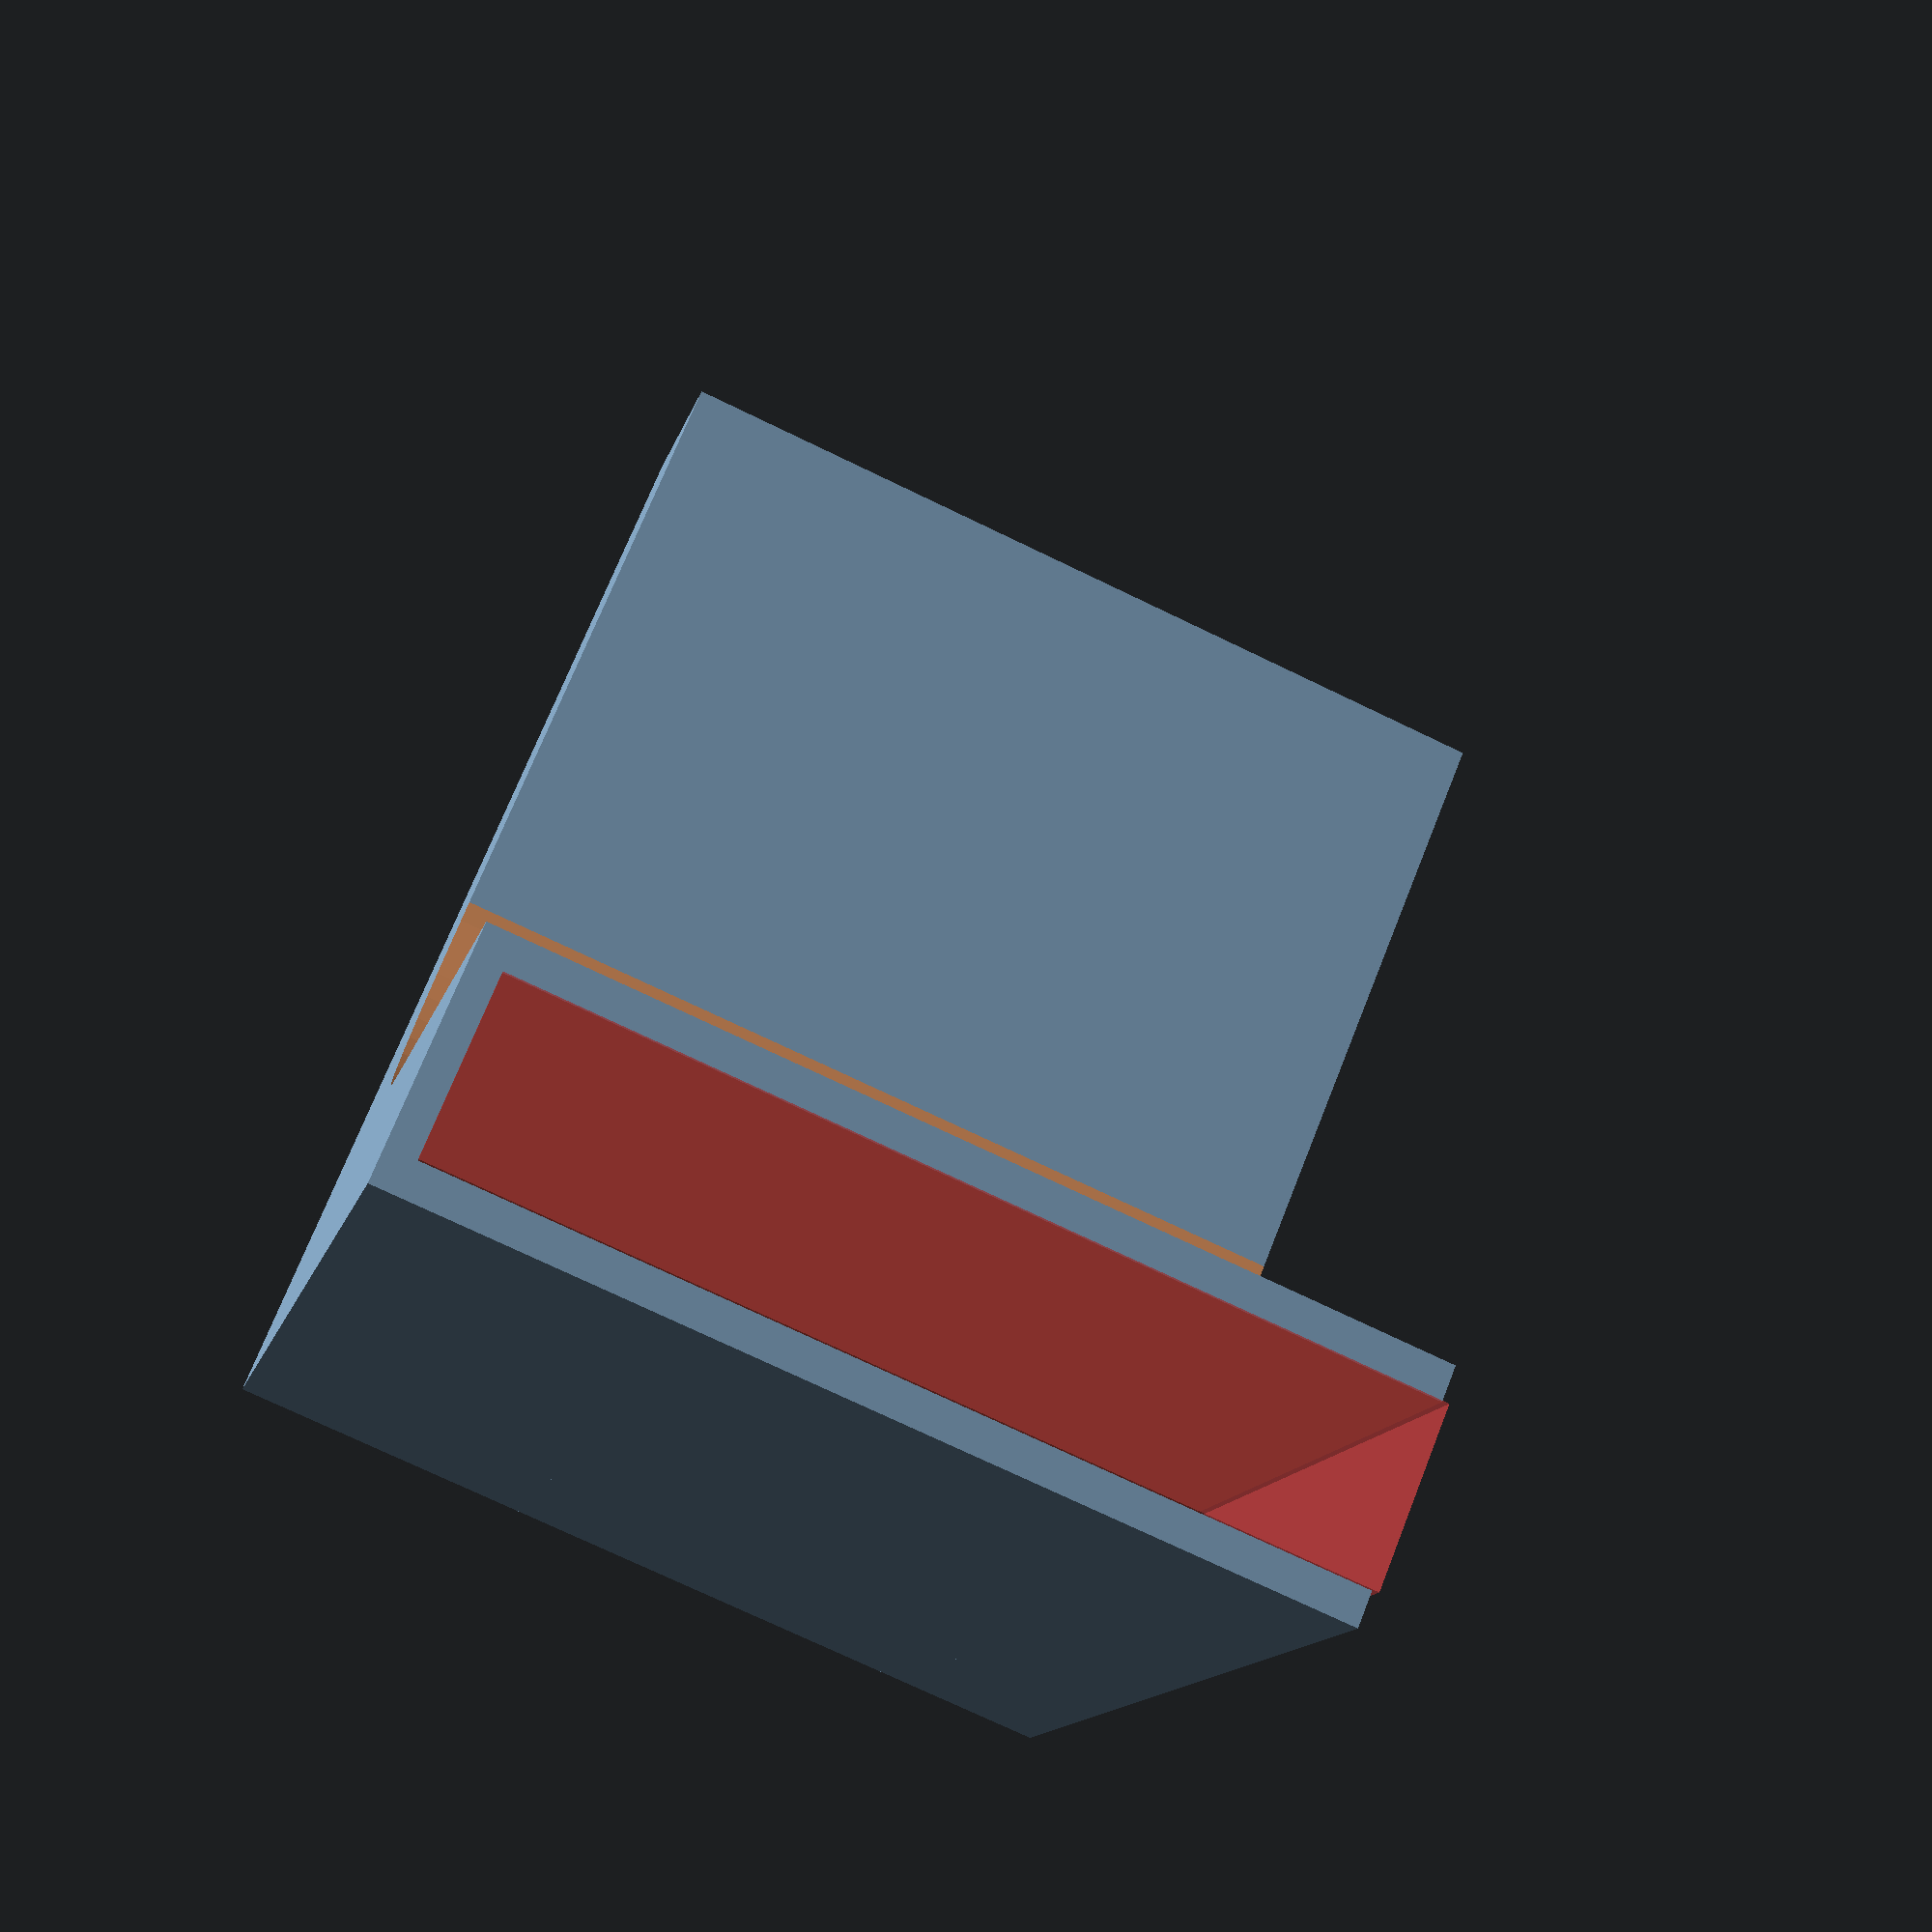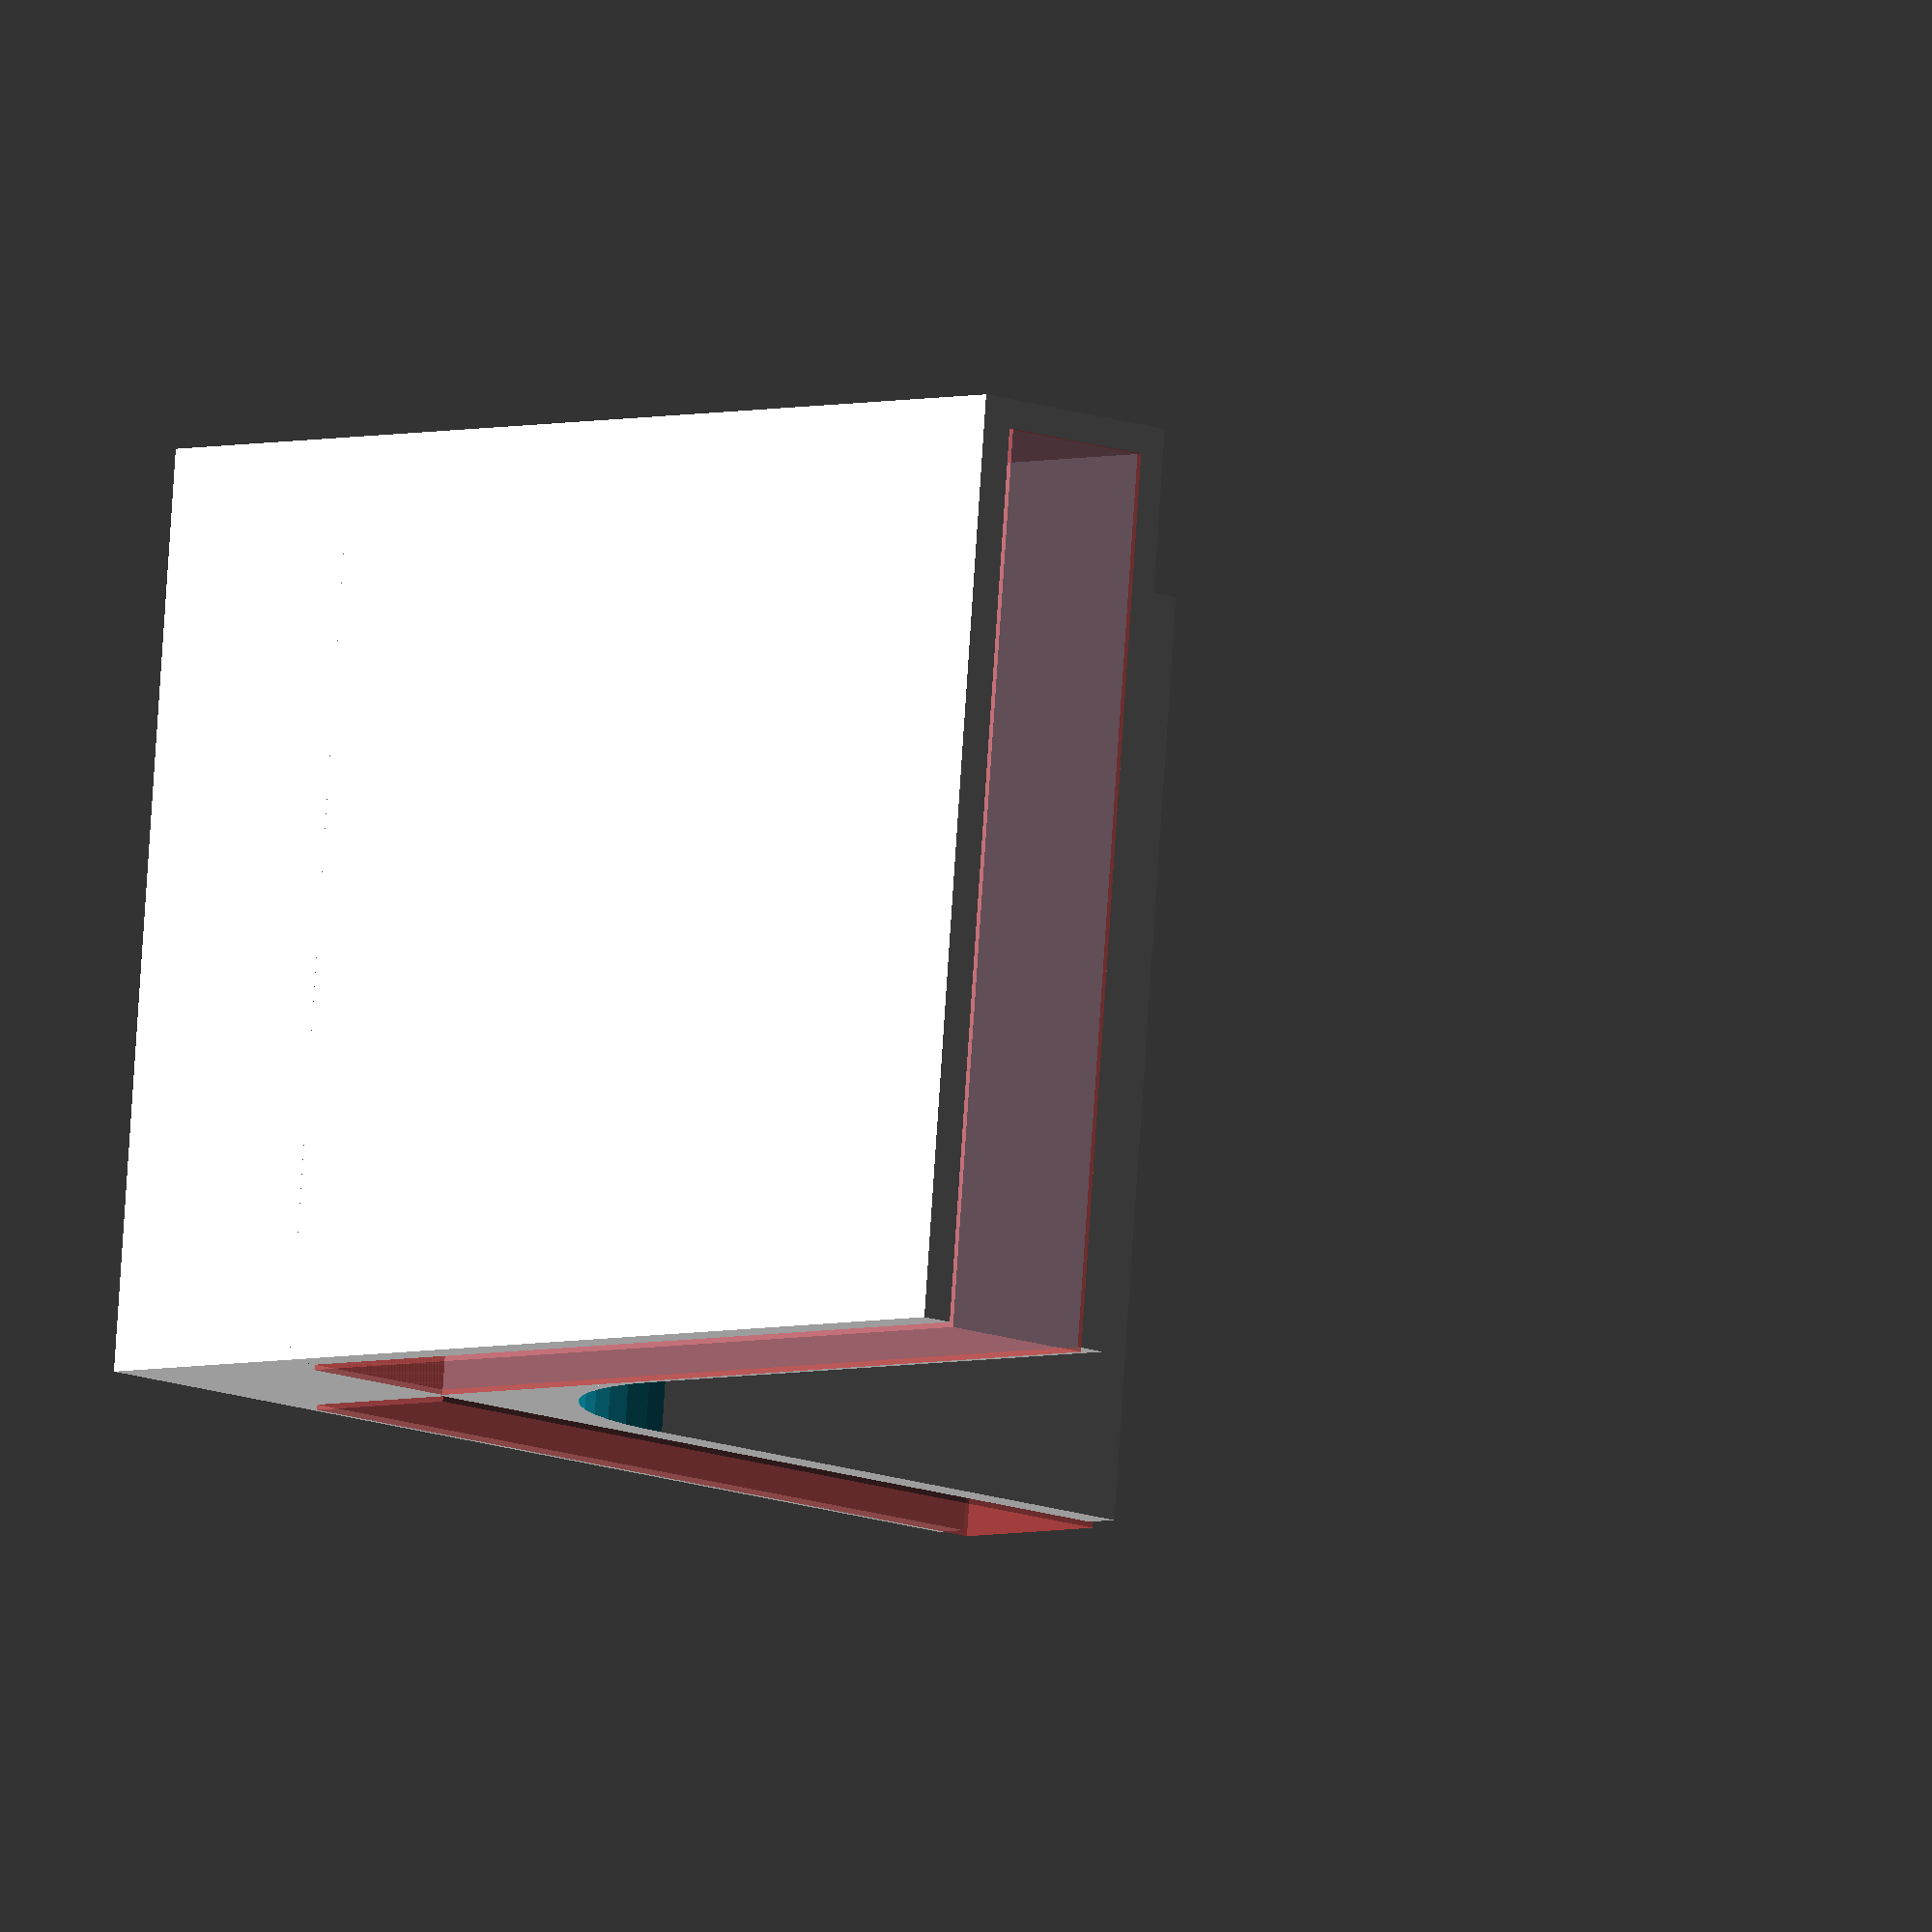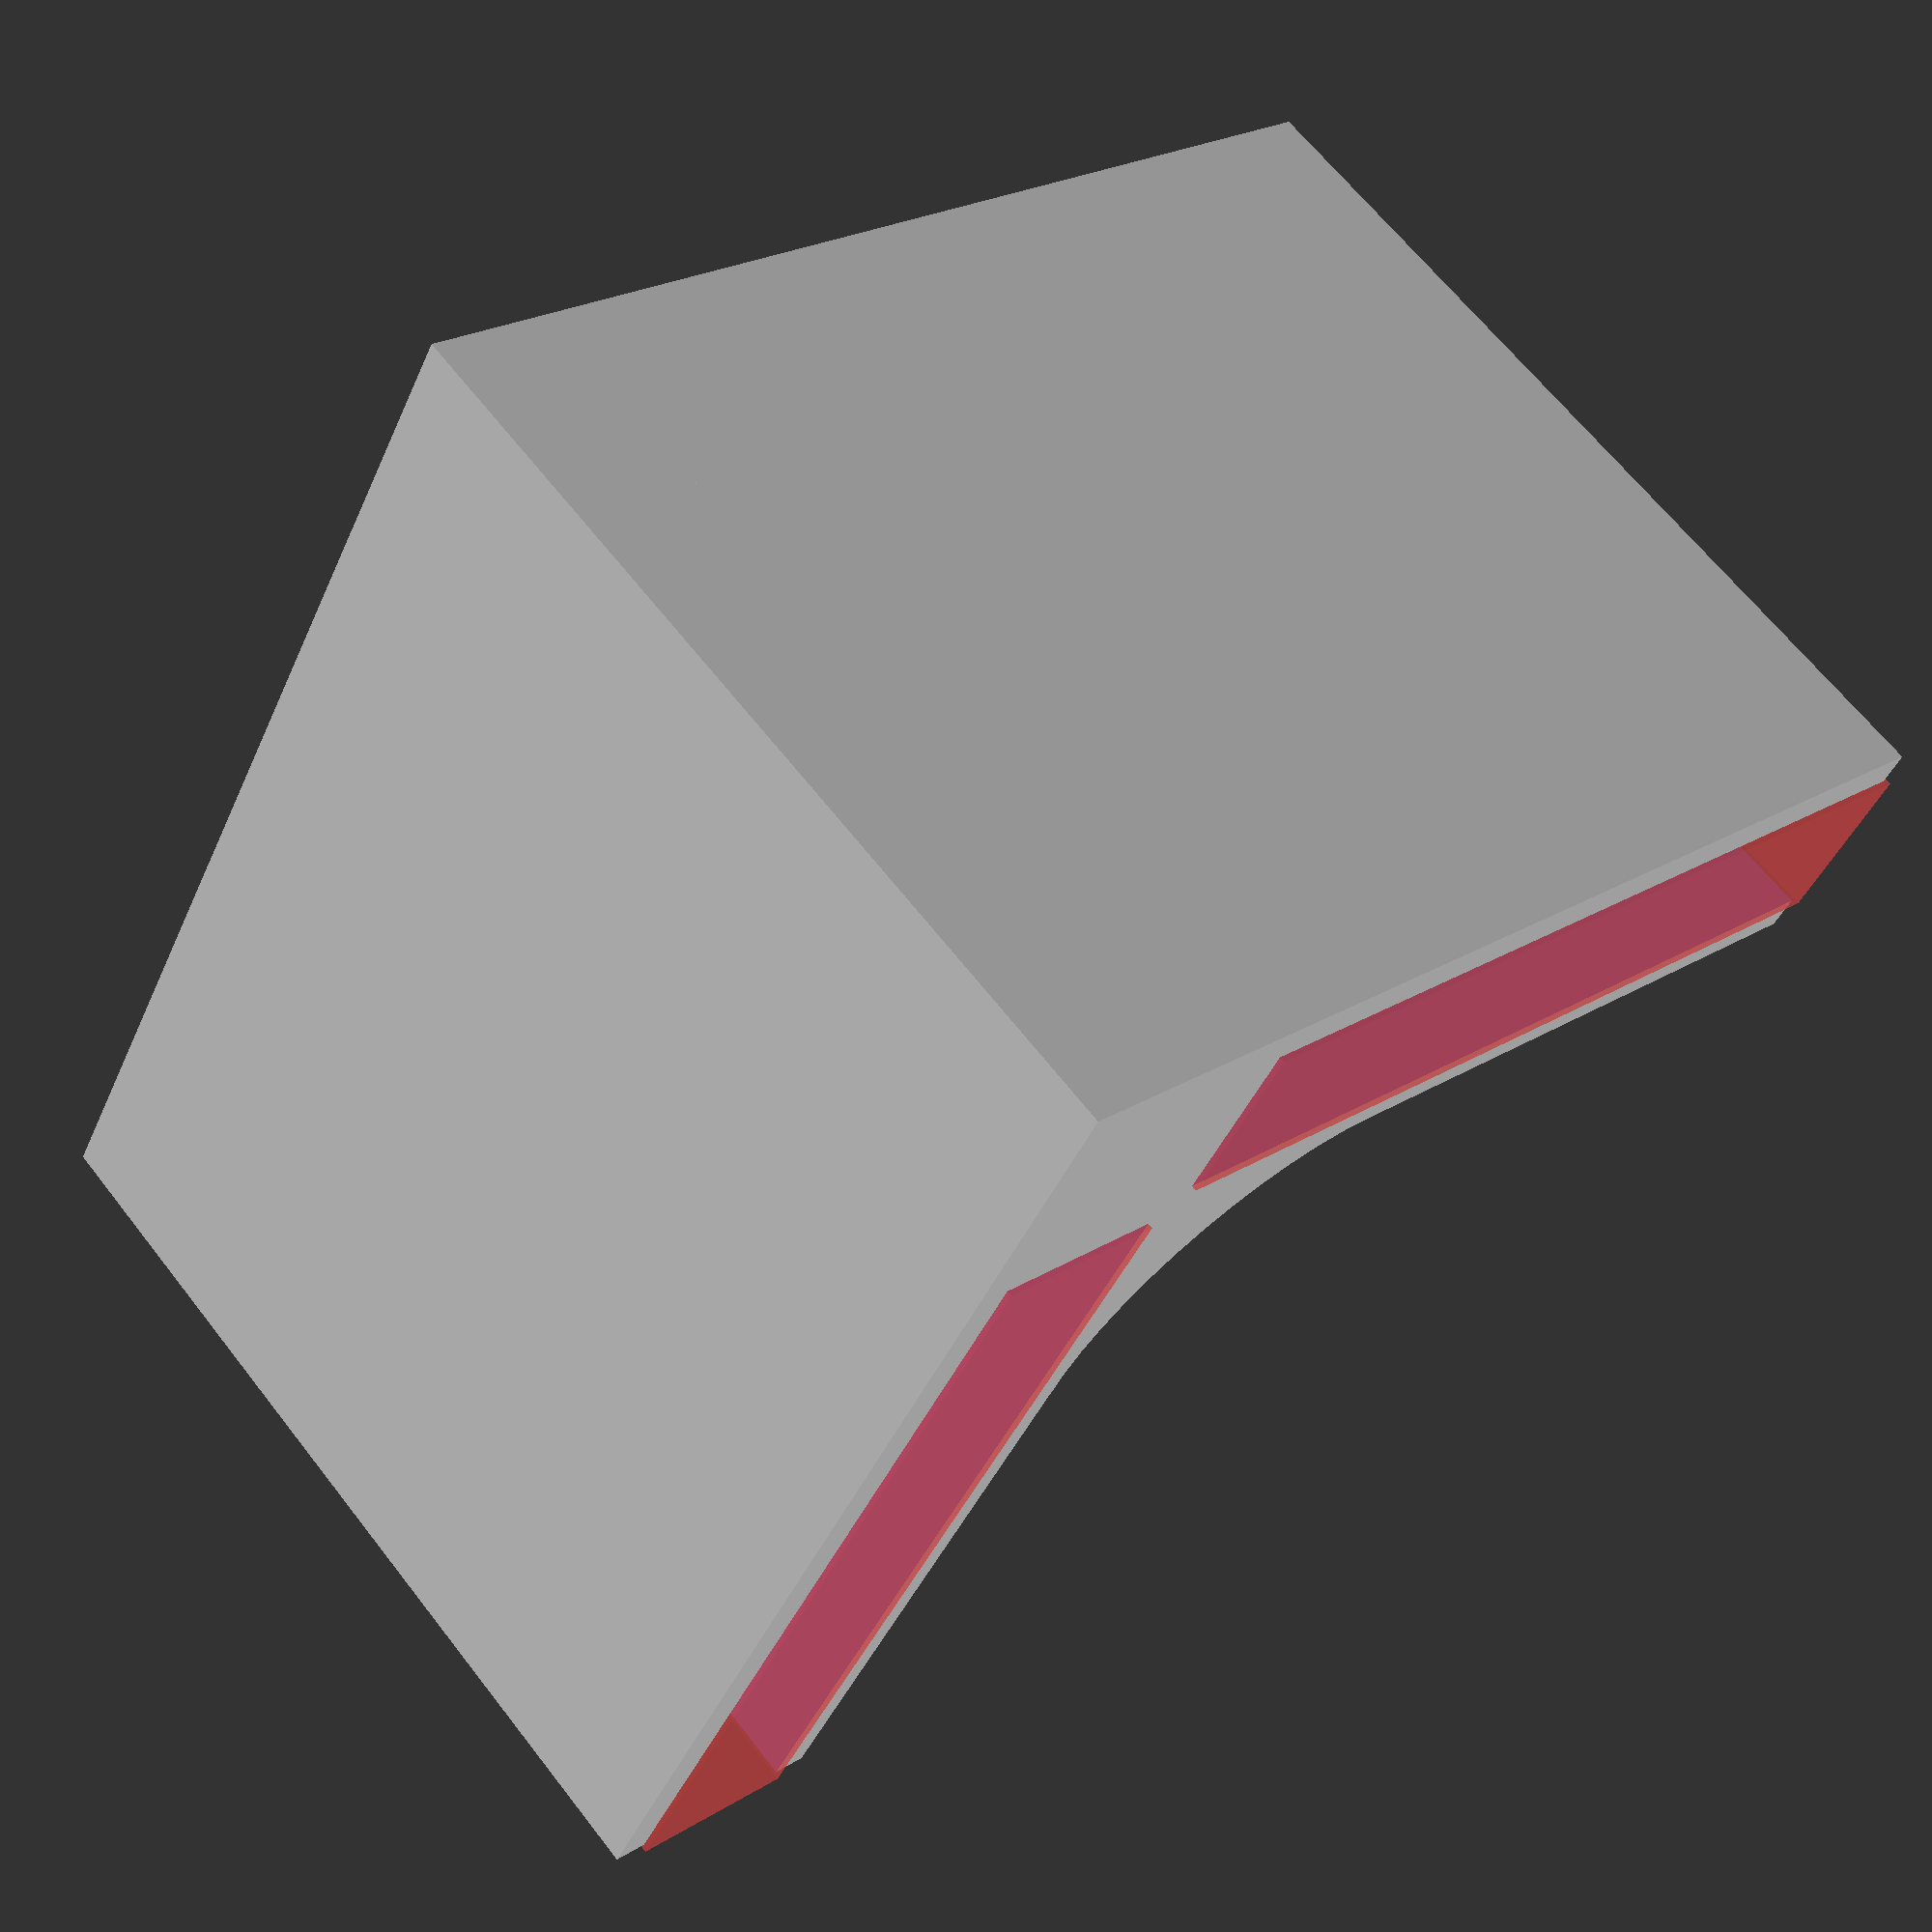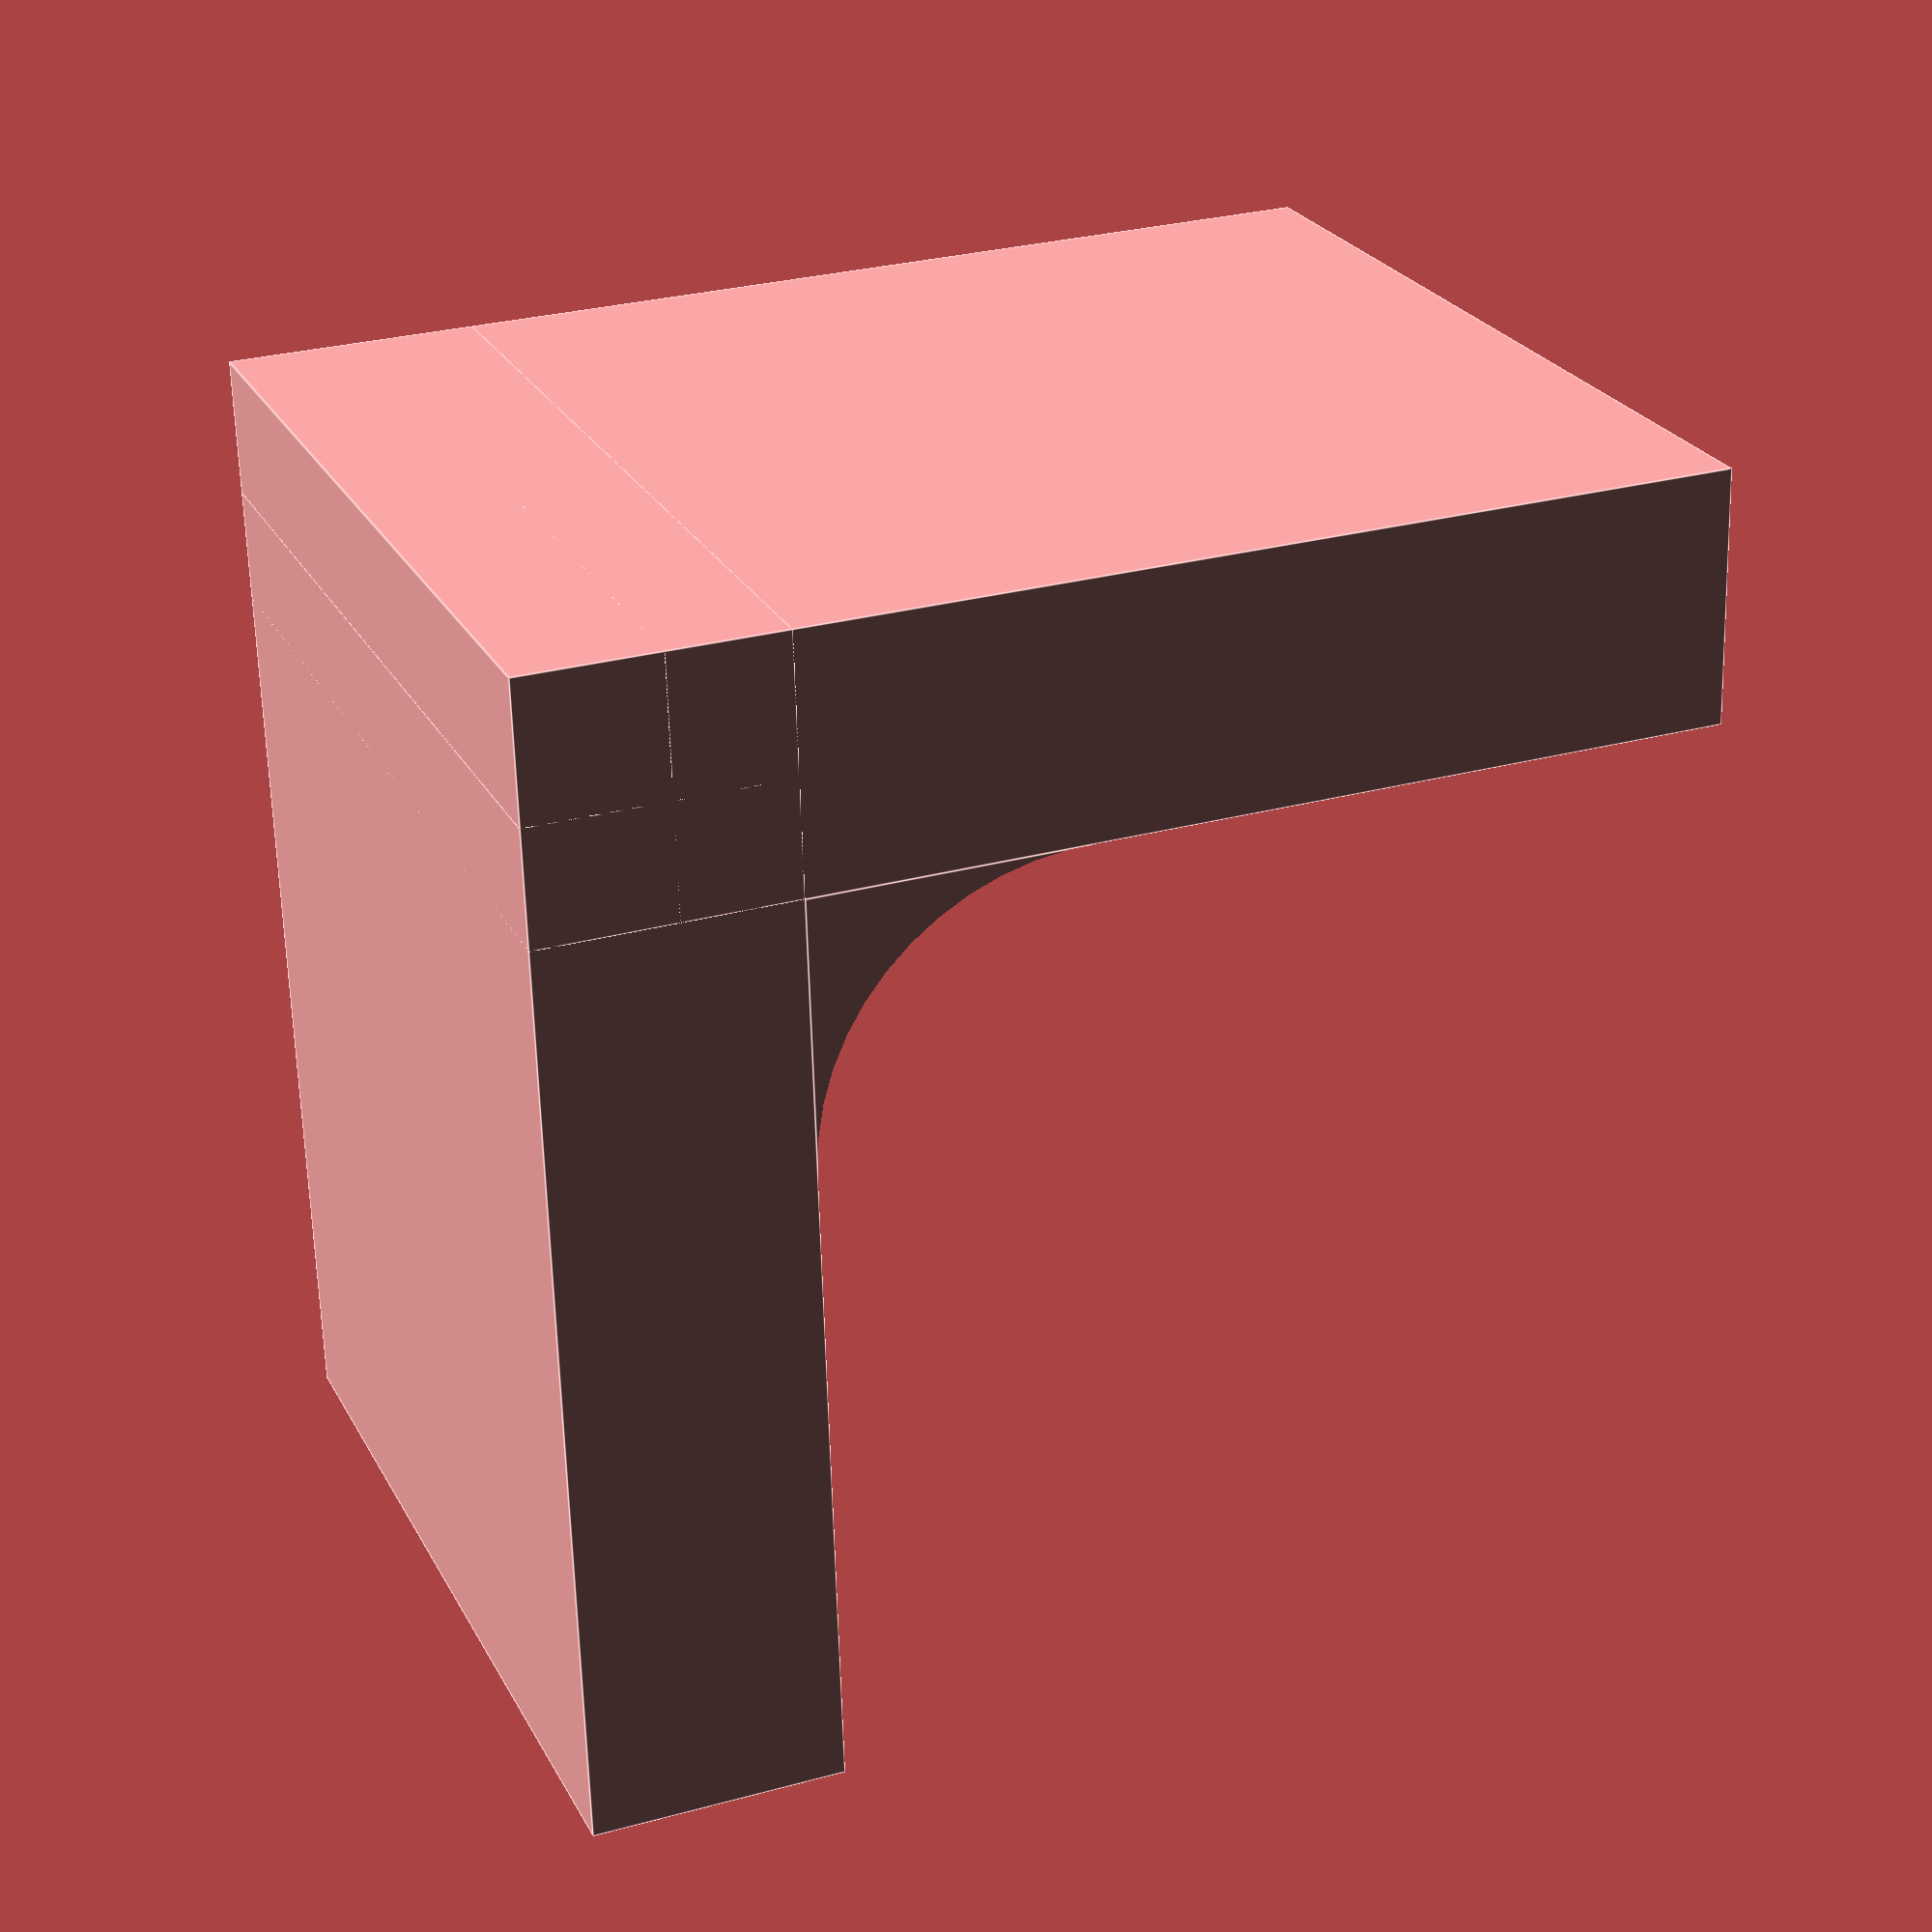
<openscad>
// conversion from inches to mm
INCH = 25.4;

// plastic wall thickness
thickness = 2;

// board thickness
boardThickness = 0.375 * INCH;

// depth for board cover
boardDepth = 2 * INCH;

// spacing square size
spacing = boardThickness + thickness * 2;

// shrinkage allowance
shrinkage = .3;

// radius of joins
radius = 15;

module thruBoard()
{
    translate([-thickness - shrinkage - boardThickness/2,-boardDepth-spacing/2,0]) difference() {
        cube([thickness * 2 + boardThickness + shrinkage * 2, boardDepth * 2 + spacing, boardDepth + shrinkage]);
        translate([thickness, -shrinkage, thickness - shrinkage]) cube([boardThickness + shrinkage * 2, boardDepth + shrinkage * 2, boardDepth + shrinkage]);
        translate([thickness, boardDepth + spacing - shrinkage, thickness - shrinkage]) cube([boardThickness + shrinkage * 2, boardDepth + shrinkage * 2, boardDepth + shrinkage]);
    }
}


module single()
{
    translate([-thickness - shrinkage - boardThickness/2,shrinkage*2,0])difference() {
        cube([thickness * 2 + boardThickness + shrinkage * 2, boardDepth + spacing/2, boardDepth + thickness - shrinkage]);
        #translate([thickness, spacing/2 - shrinkage, thickness - shrinkage]) cube([boardThickness + shrinkage * 2, boardDepth + shrinkage * 2, boardDepth + shrinkage]);
    }
}

module centerSquare()
{
    translate([-spacing/2 - shrinkage,-spacing/2 - shrinkage,0]) cube([spacing + shrinkage * 2,spacing + shrinkage * 2,boardDepth - shrinkage + thickness]);
}

module join()
{
    translate([spacing/2+shrinkage,spacing/2+shrinkage,0])difference() {
            cube([radius+shrinkage,radius+shrinkage,boardDepth+thickness-shrinkage]);
            translate([radius, radius, -shrinkage]) cylinder($fn=50,r=radius,h=boardDepth+thickness+shrinkage);
    }
}

module hexCorner()
{
    union() {
        single();
        rotate([0,0,120]) single();
        rotate([0,0,240]) single();
    }
}

module L2()
{
    union() {
        single();
        rotate([0,0,90]) single();
        centerSquare();
        rotate([0,0,90]) join();
    }
}

module R2()
{
    union() {
        single();
        rotate([0,0,-90]) single();
        centerSquare();
        join();
    }
}

L2();
</openscad>
<views>
elev=74.1 azim=302.3 roll=244.3 proj=p view=wireframe
elev=97.5 azim=314.5 roll=176.2 proj=o view=solid
elev=294.8 azim=209.1 roll=322.1 proj=p view=wireframe
elev=155.4 azim=91.7 roll=22.1 proj=p view=edges
</views>
